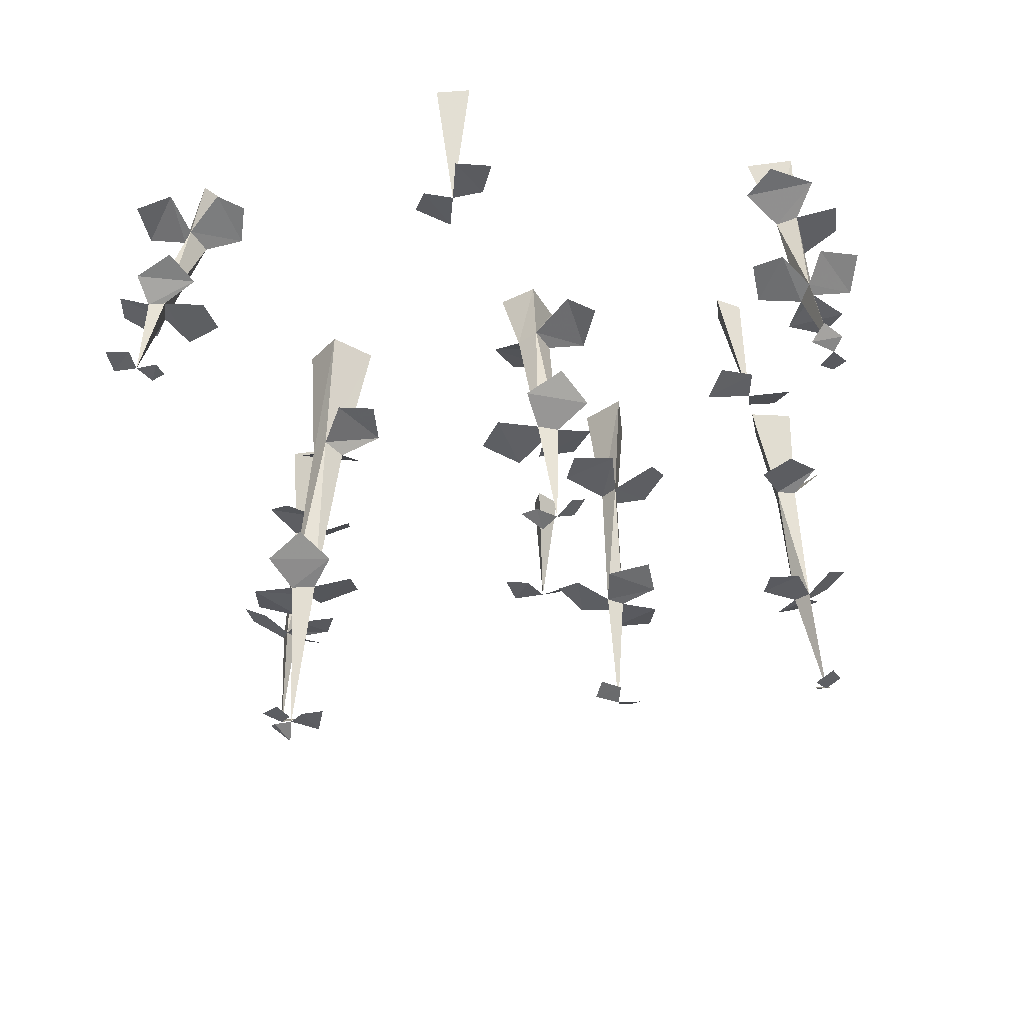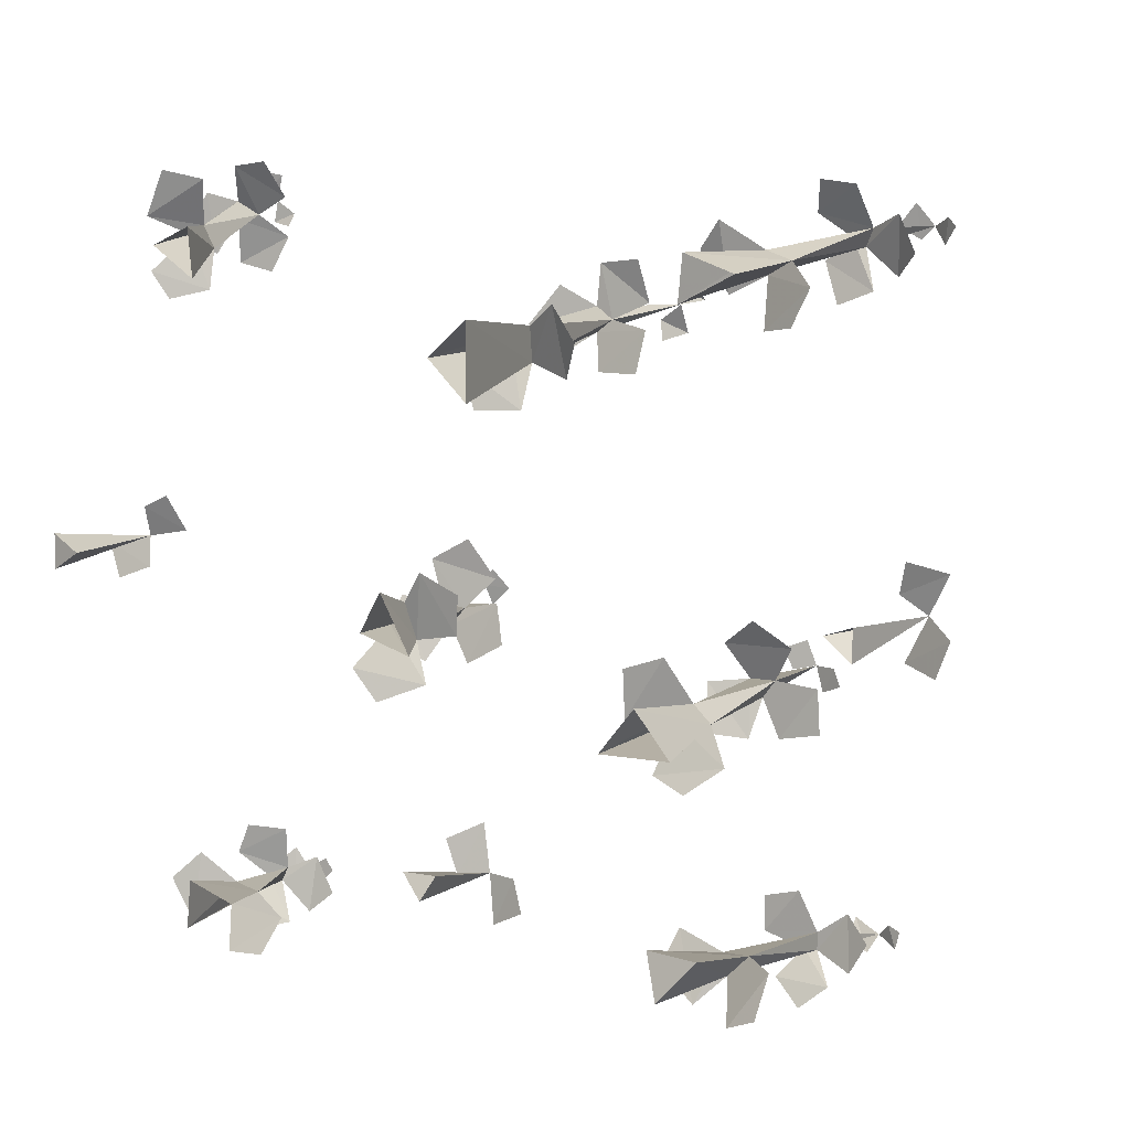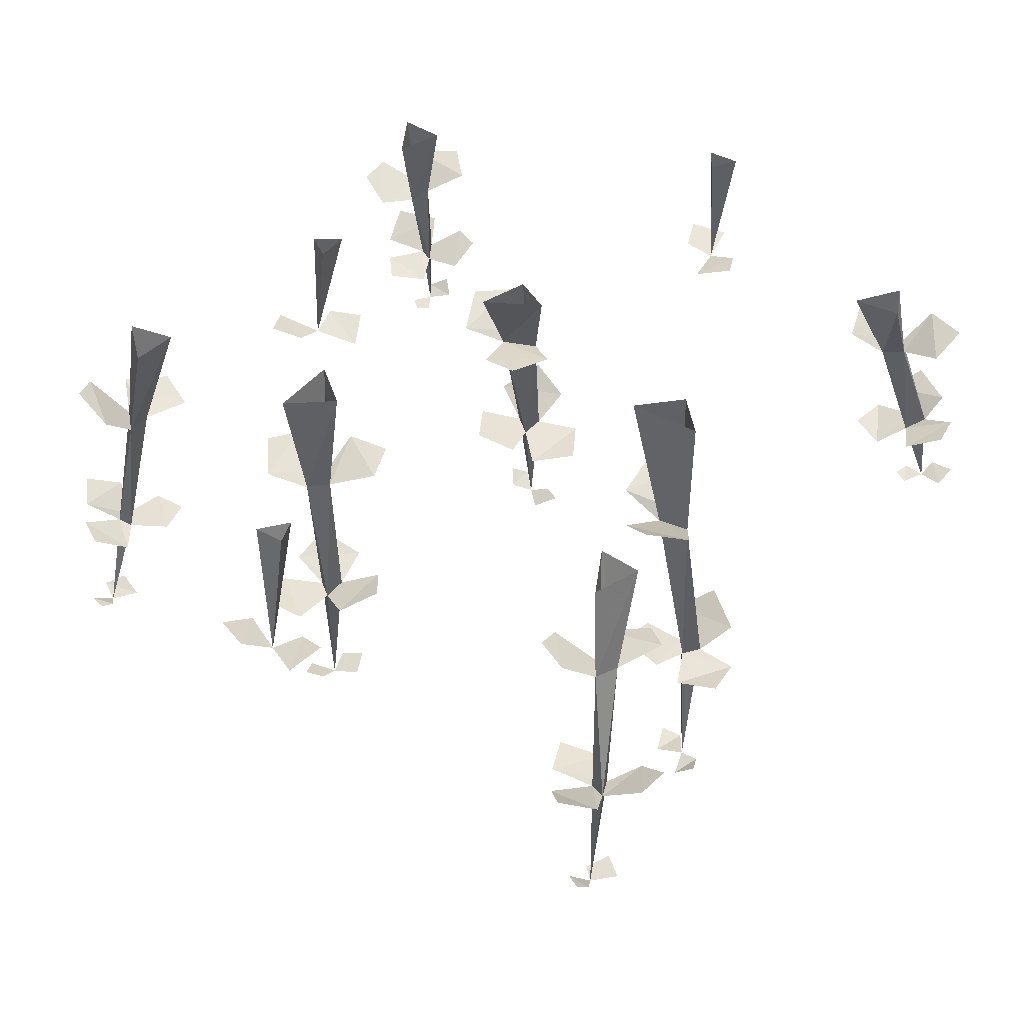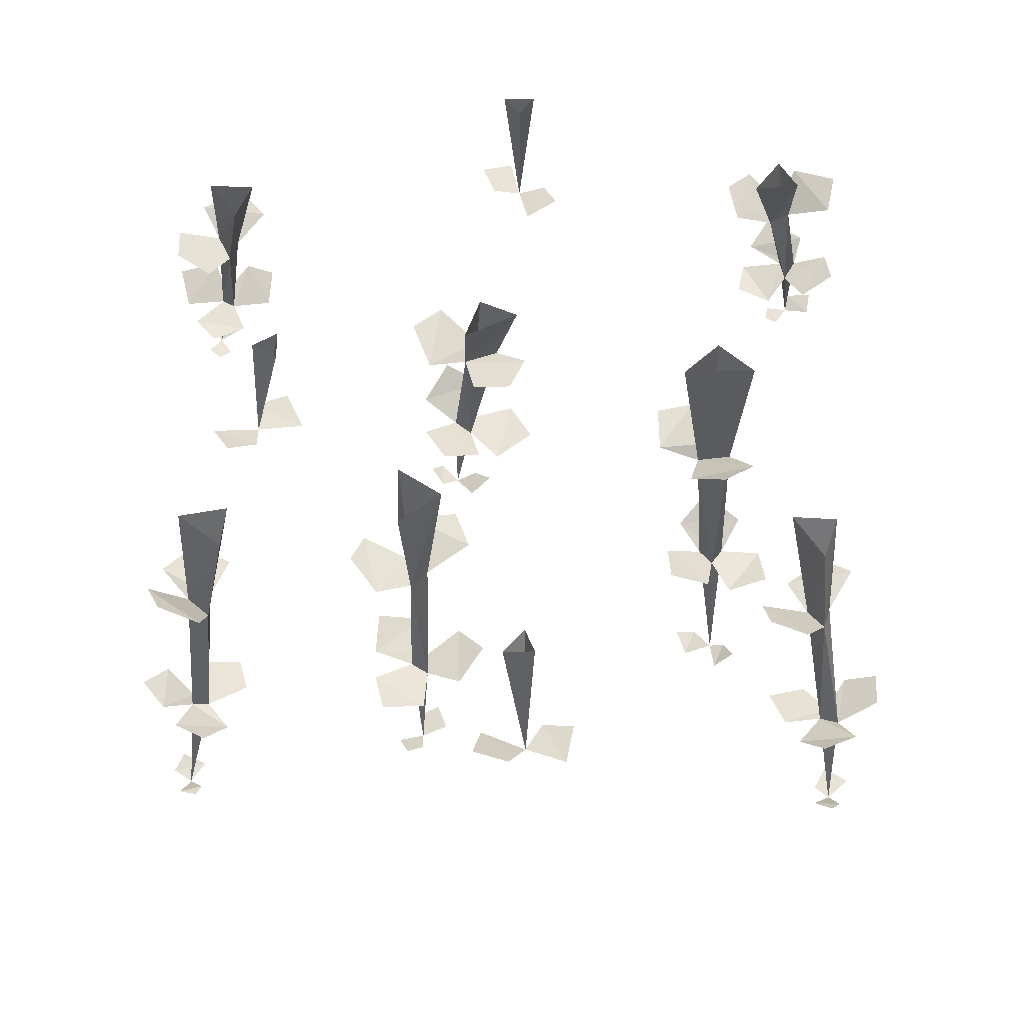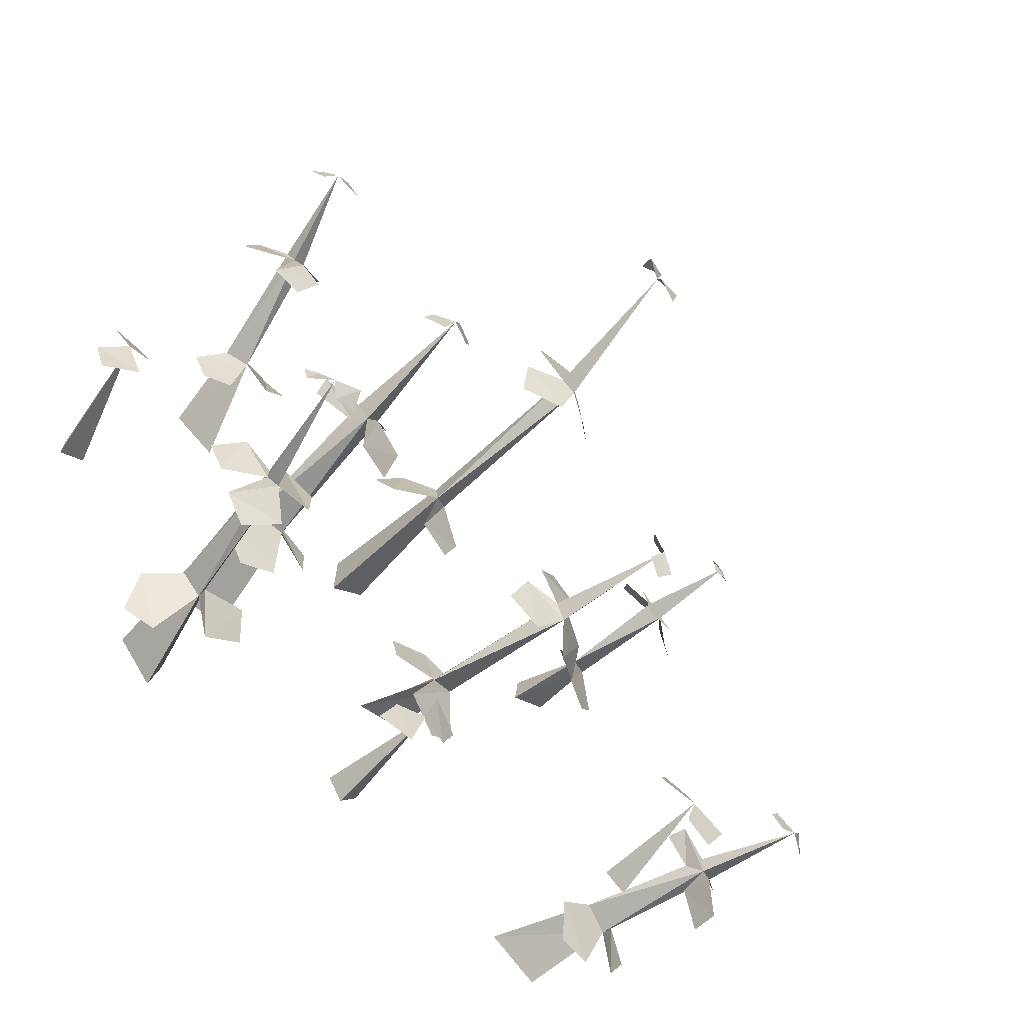
<metadata>
{"format":"obj","ext":"obj","renderer":"f3d","projection":"perspective","resolution":1024,"background":"white","views":[{"elev":-31.9,"azim":95.9,"up":"+Y"},{"elev":8.4,"azim":-152.1,"up":"+Z"},{"elev":41.5,"azim":-55.8,"up":"+Y"},{"elev":48.8,"azim":-91.5,"up":"+Y"},{"elev":-68.3,"azim":-42.2,"up":"+Z"}]}
</metadata>
<code>
v 0.2656 -0.6484 -0.1328
v 0.2188 -0.4141 -0.1328
v 0.2344 -0.4141 -0.09375
v 0.1953 -0.4219 -0.1016
v 0.125 -0.1406 -0.1094
v 0.1719 -0.1328 -0.08594
v 0.1484 -0.1406 -0.04688
v 0.1094 0 -0.007812
v 0.05469 0 -0.1094
v 0.1484 0 -0.07812
v 0.2969 -0.375 -0.07812
v 0.25 -0.375 -0.1953
v 0.3125 -0.3359 -0.1484
v 0.2188 -0.08594 -0.1562
v 0.09375 -0.1172 -0.1797
v 0.1719 -0.08594 -0.2109
v 0.2422 -0.6328 -0.1641
v 0.2734 -0.6172 -0.1875
v 0.2969 -0.6328 -0.1641
v 0.2734 -0.6328 -0.09375
v 0.2578 -0.6328 -0.0625
v 0.2344 -0.6562 -0.1016
v 0.1719 -0.3906 -0.1953
v 0.125 -0.4141 -0.08594
v 0.1016 -0.3906 -0.1562
v 0.1406 -0.4375 -0.04688
v 0.2578 -0.4141 -0.01562
v 0.1875 -0.4219 0.02344
v 0.03906 -0.125 -0.09375
v 0.1094 -0.125 0.007812
v 0.03125 -0.1172 -0.02344
v 0.625 -0.5547 -0.6641
v 0.5938 -0.375 -0.6328
v 0.5625 -0.3906 -0.6172
v 0.5703 -0.3828 -0.6406
v 0.5312 -0.1641 -0.625
v 0.5234 -0.1719 -0.5859
v 0.4844 -0.1797 -0.6016
v 0.4141 0 -0.5703
v 0.5078 0 -0.625
v 0.5 0 -0.5391
v 0.5547 -0.375 -0.5391
v 0.6406 -0.3438 -0.5859
v 0.6172 -0.3438 -0.5312
v 0.5781 -0.1406 -0.5312
v 0.5859 -0.125 -0.6562
v 0.625 -0.1172 -0.5781
v 0.6484 -0.5391 -0.6797
v 0.6719 -0.5234 -0.6484
v 0.6484 -0.5469 -0.625
v 0.5859 -0.5547 -0.6406
v 0.5703 -0.5547 -0.6641
v 0.5938 -0.5547 -0.6875
v 0.6406 -0.3359 -0.6562
v 0.5391 -0.3594 -0.7109
v 0.6016 -0.3203 -0.7266
v 0.5156 -0.3906 -0.6953
v 0.5078 -0.4062 -0.5938
v 0.4688 -0.3984 -0.6562
v 0.5156 -0.1328 -0.7031
v 0.4297 -0.1719 -0.6406
v 0.4531 -0.1406 -0.7031
v 0.6406 -0.5078 0.6172
v 0.6094 -0.3359 0.6172
v 0.5703 -0.3438 0.5938
v 0.6094 -0.3359 0.5859
v 0.5625 -0.125 0.5625
v 0.5391 -0.1328 0.5781
v 0.5234 -0.1406 0.5391
v 0.4688 0 0.4922
v 0.5469 0 0.5469
v 0.4766 0 0.5781
v 0.5078 -0.3359 0.625
v 0.5938 -0.3047 0.6797
v 0.5312 -0.3047 0.6875
v 0.5156 -0.1016 0.6562
v 0.6172 -0.07812 0.5938
v 0.5781 -0.07031 0.6719
v 0.6719 -0.4922 0.625
v 0.6641 -0.4844 0.6719
v 0.625 -0.5 0.6641
v 0.6094 -0.5156 0.5938
v 0.6172 -0.5078 0.5703
v 0.6484 -0.5078 0.5781
v 0.6484 -0.2969 0.6328
v 0.6406 -0.3125 0.5234
v 0.6875 -0.2812 0.5625
v 0.6172 -0.3516 0.5078
v 0.5234 -0.3672 0.5547
v 0.5547 -0.3594 0.4922
v 0.6172 -0.08594 0.5
v 0.5234 -0.125 0.4688
v 0.5859 -0.09375 0.4531
v -0.5156 -0.6484 -0.6641
v -0.4609 -0.4375 -0.6406
v -0.4844 -0.4375 -0.6094
v -0.4844 -0.4375 -0.6406
v -0.4297 -0.1875 -0.625
v -0.4219 -0.1875 -0.5859
v -0.4688 -0.1875 -0.5859
v -0.4609 0 -0.5469
v -0.3906 0 -0.625
v -0.375 0 -0.5391
v -0.4531 -0.4297 -0.5391
v -0.3906 -0.4297 -0.6172
v -0.3906 -0.4297 -0.5547
v -0.3438 -0.1875 -0.5547
v -0.3828 -0.1562 -0.6719
v -0.3203 -0.1641 -0.6172
v -0.5 -0.6328 -0.6953
v -0.4609 -0.6328 -0.6797
v -0.4688 -0.6562 -0.6406
v -0.5391 -0.6328 -0.6406
v -0.5625 -0.625 -0.6484
v -0.5547 -0.625 -0.6797
v -0.4219 -0.4062 -0.6875
v -0.5234 -0.3906 -0.6875
v -0.4766 -0.375 -0.7266
v -0.5547 -0.4062 -0.6641
v -0.5391 -0.4375 -0.5703
v -0.5859 -0.4062 -0.6094
v -0.4609 -0.1172 -0.6875
v -0.5234 -0.1406 -0.5938
v -0.5156 -0.1016 -0.6641
v -0.6016 -0.625 0.5781
v -0.5312 -0.4297 0.5625
v -0.5703 -0.4219 0.5781
v -0.5547 -0.4297 0.5469
v -0.4844 -0.1953 0.5078
v -0.4844 -0.1875 0.5469
v -0.5312 -0.1797 0.5312
v -0.5156 0 0.5156
v -0.4219 0 0.4688
v -0.4297 0 0.5469
v -0.5547 -0.3828 0.6484
v -0.4766 -0.4141 0.6016
v -0.4922 -0.3828 0.6562
v -0.4141 -0.1641 0.5938
v -0.4219 -0.1875 0.4766
v -0.375 -0.1797 0.5469
v -0.5781 -0.625 0.5547
v -0.5391 -0.6172 0.5781
v -0.5703 -0.6172 0.6172
v -0.6328 -0.6016 0.5938
v -0.6484 -0.5938 0.5781
v -0.625 -0.6094 0.5469
v -0.4844 -0.4297 0.5234
v -0.5781 -0.4062 0.4766
v -0.5156 -0.4062 0.4531
v -0.6172 -0.4141 0.5
v -0.625 -0.3906 0.6016
v -0.6562 -0.3828 0.5391
v -0.4922 -0.1641 0.4219
v -0.5781 -0.1406 0.4922
v -0.5469 -0.1406 0.4297
v 0.03906 -0.2344 -0.5234
v 0.07031 0 -0.4688
v 0.007812 0 -0.4688
v 0.03906 0 -0.5156
v -0.01562 -0.2188 -0.5234
v -0.03906 -0.2031 -0.5781
v 0.02344 -0.2188 -0.6094
v 0.09375 -0.2188 -0.5312
v 0.1172 -0.2188 -0.4688
v 0.05469 -0.2422 -0.4375
v 0.75 -0.2422 0.01562
v 0.7734 0 -0.01562
v 0.7734 0 0.04688
v 0.7266 0 0.01562
v 0.75 -0.2266 0.07031
v 0.6953 -0.2188 0.09375
v 0.6641 -0.2344 0.03125
v 0.7422 -0.2266 -0.03906
v 0.8047 -0.2188 -0.0625
v 0.8359 -0.2344 0
v -0.7422 -0.2422 -0.01562
v -0.7109 0 -0.05469
v -0.6641 0 -0.01562
v -0.7109 0 0
v -0.6953 -0.2344 0.01562
v -0.7109 -0.2188 0.07031
v -0.7812 -0.2266 0.05469
v -0.7891 -0.2109 -0.04688
v -0.7656 -0.2109 -0.1094
v -0.7031 -0.2422 -0.09375
v -0.3516 -0.7422 -0.2109
v -0.3281 -0.5 -0.1953
v -0.375 -0.5 -0.1953
v -0.3516 -0.5 -0.2266
v -0.3203 -0.2188 -0.2188
v -0.3516 -0.2188 -0.1875
v -0.3828 -0.2188 -0.2188
v -0.4141 0 -0.2344
v -0.2891 0 -0.2344
v -0.3516 0 -0.1562
v -0.4141 -0.4766 -0.1328
v -0.2891 -0.4766 -0.1328
v -0.3516 -0.4531 -0.08594
v -0.3125 -0.1875 -0.1094
v -0.2422 -0.1875 -0.2188
v -0.2422 -0.1797 -0.1328
v -0.3125 -0.7266 -0.2188
v -0.2969 -0.7188 -0.1797
v -0.3359 -0.7344 -0.1641
v -0.3906 -0.7266 -0.2109
v -0.4062 -0.7188 -0.2422
v -0.3672 -0.7344 -0.2578
v -0.2578 -0.4766 -0.2031
v -0.3359 -0.4766 -0.2969
v -0.2656 -0.4531 -0.2891
v -0.3828 -0.5 -0.2969
v -0.4531 -0.5 -0.2031
v -0.4609 -0.4922 -0.2812
v -0.2969 -0.1797 -0.3047
v -0.4219 -0.1875 -0.2812
v -0.3594 -0.1641 -0.3281
v 0.01562 -0.9375 0.4219
v 0.04688 -0.6484 0.3828
v 0.04688 -0.6484 0.4297
v 0.01562 -0.6484 0.4062
v -0.01562 -0.2891 0.3516
v 0.01562 -0.2734 0.3828
v -0.01562 -0.2812 0.4141
v -0.05469 0 0.4375
v -0.05469 0 0.3047
v 0.01562 0 0.375
v 0.1016 -0.6094 0.4688
v 0.1016 -0.6172 0.3438
v 0.1484 -0.5781 0.3984
v 0.08594 -0.2344 0.3438
v -0.01562 -0.25 0.2734
v 0.0625 -0.2266 0.2734
v 0.03125 -0.625 0.3125
v -0.0625 -0.625 0.3906
v -0.05469 -0.6016 0.3125
v -0.05469 -0.6562 0.4375
v 0.03906 -0.6484 0.5078
v -0.03906 -0.6406 0.5156
v -0.1016 -0.25 0.3281
v -0.07812 -0.2422 0.4531
v -0.1328 -0.2188 0.3906
v 0.007812 -0.9531 0.3672
v 0.05469 -0.9375 0.3516
v 0.0625 -0.9453 0.3906
v 0.02344 -0.9453 0.4531
v -0.01562 -0.9297 0.4688
v -0.02344 -0.9609 0.4297
v 0.2656 -0.6484 -0.1328
v 0.2656 -0.6484 -0.1328
v 0.2656 -0.6484 -0.1328
v 0.2656 -0.6484 -0.1328
v 0.2656 -0.6484 -0.1328
v 0.2656 -0.6484 -0.1328
v 0.2656 -0.6484 -0.1328
v 0.2656 -0.6484 -0.1328
v 0.2656 -0.6484 -0.1328
v 0.2656 -0.6484 -0.1328
v 0.2656 -0.6484 -0.1328
v 0.2656 -0.6484 -0.1328
v 0.2656 -0.6484 -0.1328
v 0.2656 -0.6484 -0.1328
v 0.2656 -0.6484 -0.1328
v 0.2656 -0.6484 -0.1328
v 0.2656 -0.6484 -0.1328
f 1 2 3
f 1 3 4
f 1 4 2
f 32 33 34
f 32 34 35
f 32 35 33
f 63 64 65
f 63 65 66
f 63 66 64
f 94 95 96
f 94 96 97
f 94 97 95
f 125 126 127
f 125 127 128
f 125 128 126
f 156 157 158
f 156 158 159
f 156 159 157
f 166 167 168
f 166 168 169
f 166 169 167
f 176 177 178
f 176 178 179
f 176 179 177
f 186 187 188
f 186 188 189
f 186 189 187
f 217 218 219
f 217 219 220
f 217 220 218
f 2 4 5
f 2 5 6
f 2 6 3
f 3 6 7
f 3 7 4
f 4 7 5
f 33 35 36
f 33 36 37
f 33 37 34
f 34 37 38
f 34 38 35
f 35 38 36
f 64 66 67
f 64 67 68
f 64 68 65
f 65 68 69
f 65 69 66
f 66 69 67
f 95 97 98
f 95 98 99
f 95 99 96
f 96 99 100
f 96 100 97
f 97 100 98
f 126 128 129
f 126 129 130
f 126 130 127
f 127 130 131
f 127 131 128
f 128 131 129
f 187 189 190
f 187 190 191
f 187 191 188
f 188 191 192
f 188 192 189
f 189 192 190
f 218 220 221
f 218 221 222
f 218 222 219
f 219 222 223
f 219 223 220
f 220 223 221
f 5 7 8
f 5 8 9
f 5 9 6
f 6 9 10
f 6 10 7
f 7 10 8
f 36 38 39
f 36 39 40
f 36 40 37
f 37 40 41
f 37 41 38
f 38 41 39
f 67 69 70
f 67 70 71
f 67 71 68
f 68 71 72
f 68 72 69
f 69 72 70
f 98 100 101
f 98 101 102
f 98 102 99
f 99 102 103
f 99 103 100
f 100 103 101
f 129 131 132
f 129 132 133
f 129 133 130
f 130 133 134
f 130 134 131
f 131 134 132
f 190 192 193
f 190 193 194
f 190 194 191
f 191 194 195
f 191 195 192
f 192 195 193
f 221 223 224
f 221 224 225
f 221 225 222
f 222 225 226
f 222 226 223
f 223 226 224
f 11 12 13
f 12 11 3
f 12 3 2
f 14 15 16
f 15 14 6
f 15 6 5
f 17 18 19
f 17 19 1
f 20 21 22
f 20 22 1
f 23 24 25
f 24 23 2
f 24 2 4
f 26 27 28
f 27 26 4
f 27 4 3
f 29 30 31
f 30 29 5
f 30 5 7
f 42 43 44
f 43 42 34
f 43 34 33
f 45 46 47
f 46 45 37
f 46 37 36
f 48 49 50
f 48 50 32
f 51 52 53
f 51 53 32
f 54 55 56
f 55 54 33
f 55 33 35
f 57 58 59
f 58 57 35
f 58 35 34
f 60 61 62
f 61 60 36
f 61 36 38
f 73 74 75
f 74 73 65
f 74 65 64
f 76 77 78
f 77 76 68
f 77 68 67
f 79 80 81
f 79 81 63
f 82 83 84
f 82 84 63
f 85 86 87
f 86 85 64
f 86 64 66
f 88 89 90
f 89 88 66
f 89 66 65
f 91 92 93
f 92 91 67
f 92 67 69
f 104 105 106
f 105 104 96
f 105 96 95
f 107 108 109
f 108 107 99
f 108 99 98
f 110 111 112
f 110 112 94
f 113 114 115
f 113 115 94
f 116 117 118
f 117 116 95
f 117 95 97
f 119 120 121
f 120 119 97
f 120 97 96
f 122 123 124
f 123 122 98
f 123 98 100
f 135 136 137
f 136 135 127
f 136 127 126
f 138 139 140
f 139 138 130
f 139 130 129
f 141 142 143
f 141 143 125
f 144 145 146
f 144 146 125
f 147 148 149
f 148 147 126
f 148 126 128
f 150 151 152
f 151 150 128
f 151 128 127
f 153 154 155
f 154 153 129
f 154 129 131
f 160 161 162
f 160 162 156
f 163 164 165
f 163 165 156
f 170 171 172
f 170 172 166
f 173 174 175
f 173 175 166
f 180 181 182
f 180 182 176
f 183 184 185
f 183 185 176
f 196 197 198
f 197 196 188
f 197 188 187
f 199 200 201
f 200 199 191
f 200 191 190
f 202 203 204
f 202 204 186
f 205 206 207
f 205 207 186
f 208 209 210
f 209 208 187
f 209 187 189
f 211 212 213
f 212 211 189
f 212 189 188
f 214 215 216
f 215 214 190
f 215 190 192
f 227 228 229
f 228 227 219
f 228 219 218
f 230 231 232
f 231 230 222
f 231 222 221
f 233 234 235
f 234 233 218
f 234 218 220
f 236 237 238
f 237 236 220
f 237 220 219
f 239 240 241
f 240 239 221
f 240 221 223
f 242 243 244
f 242 244 217
f 245 246 247
f 245 247 217

</code>
